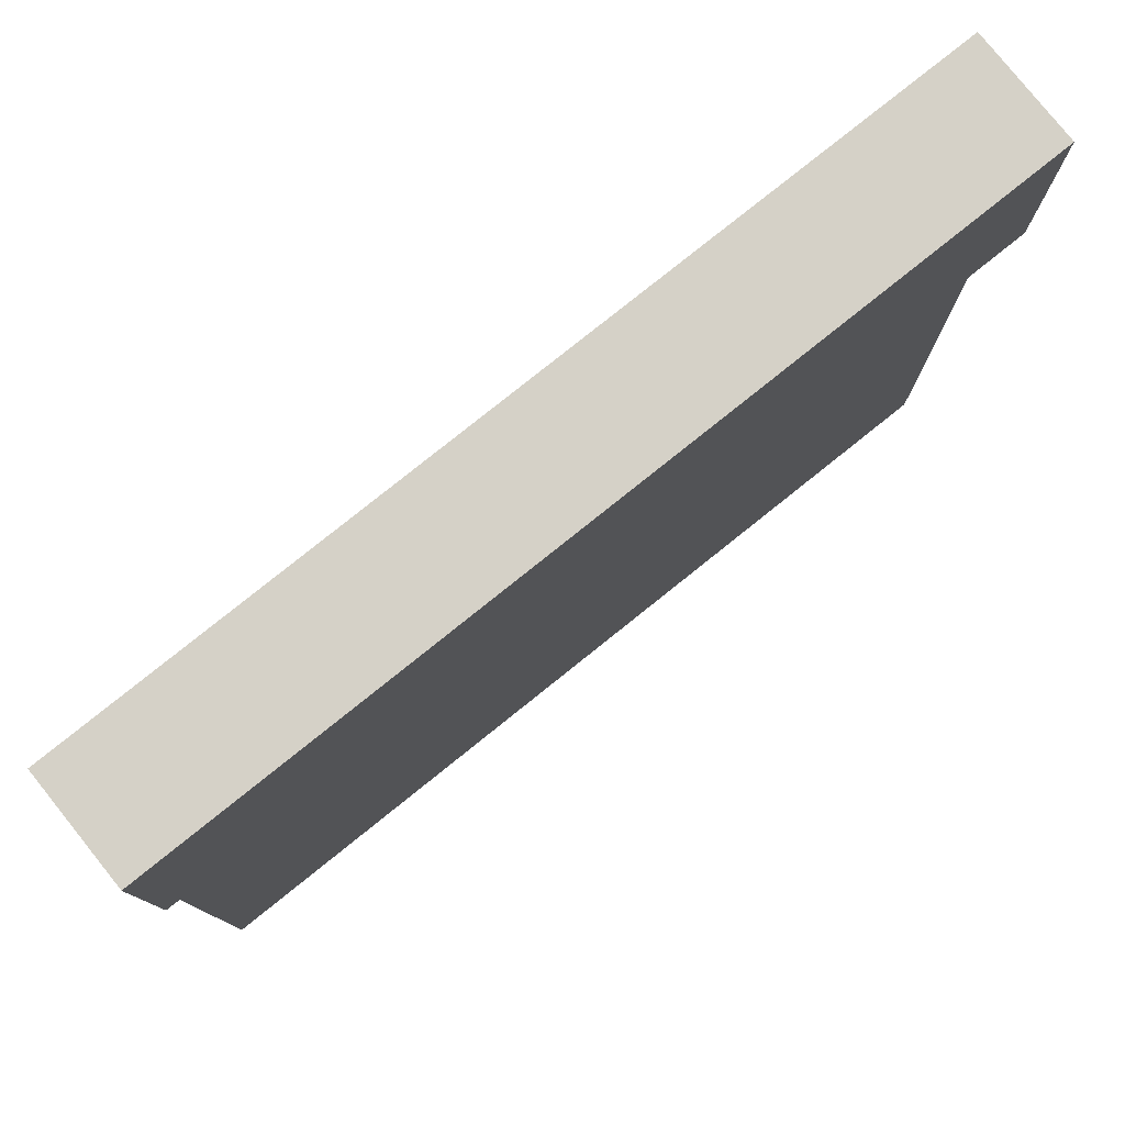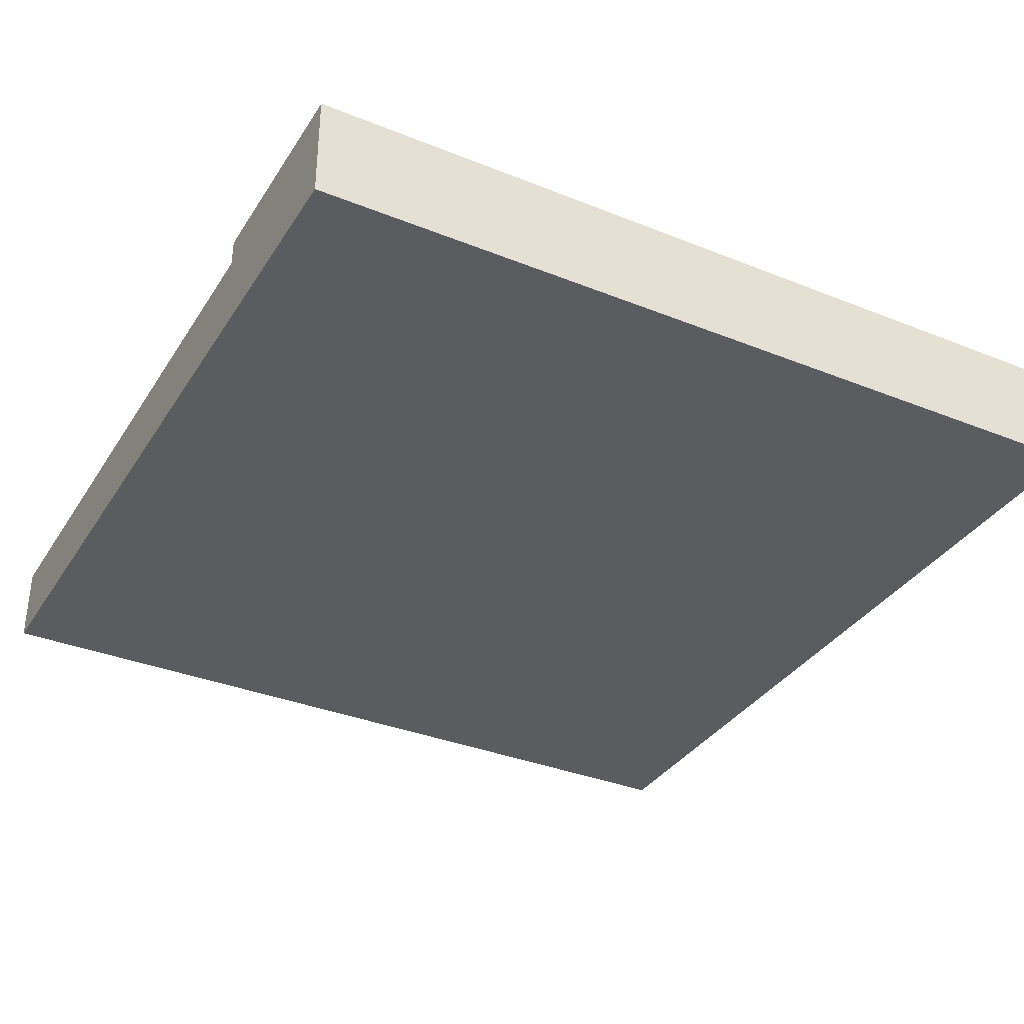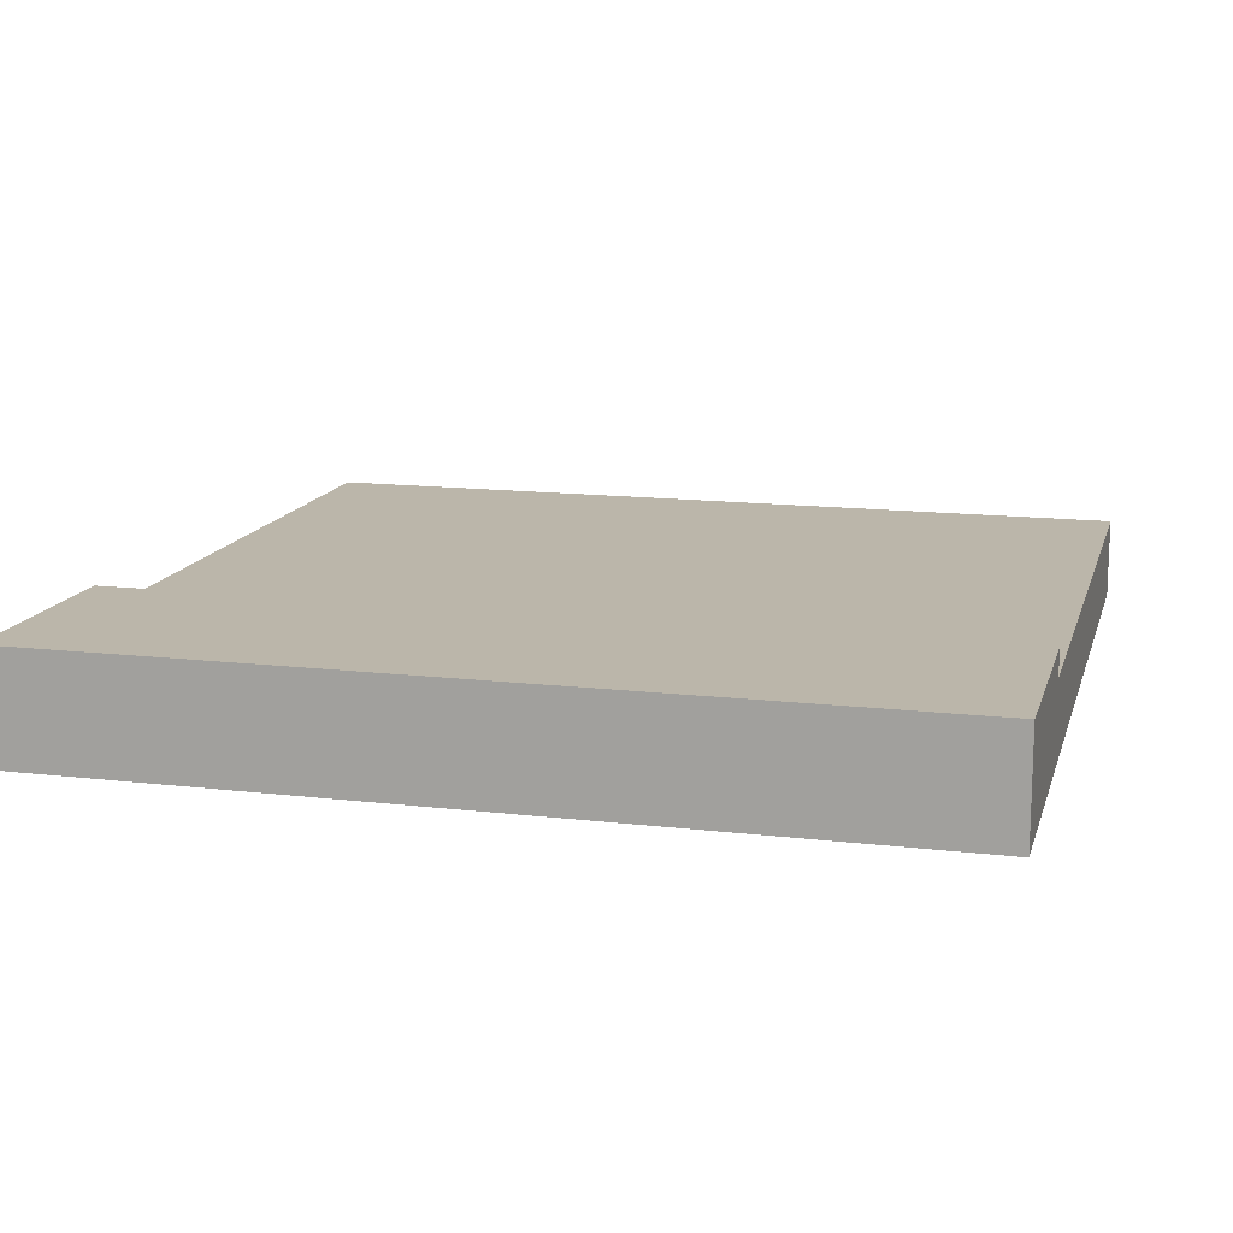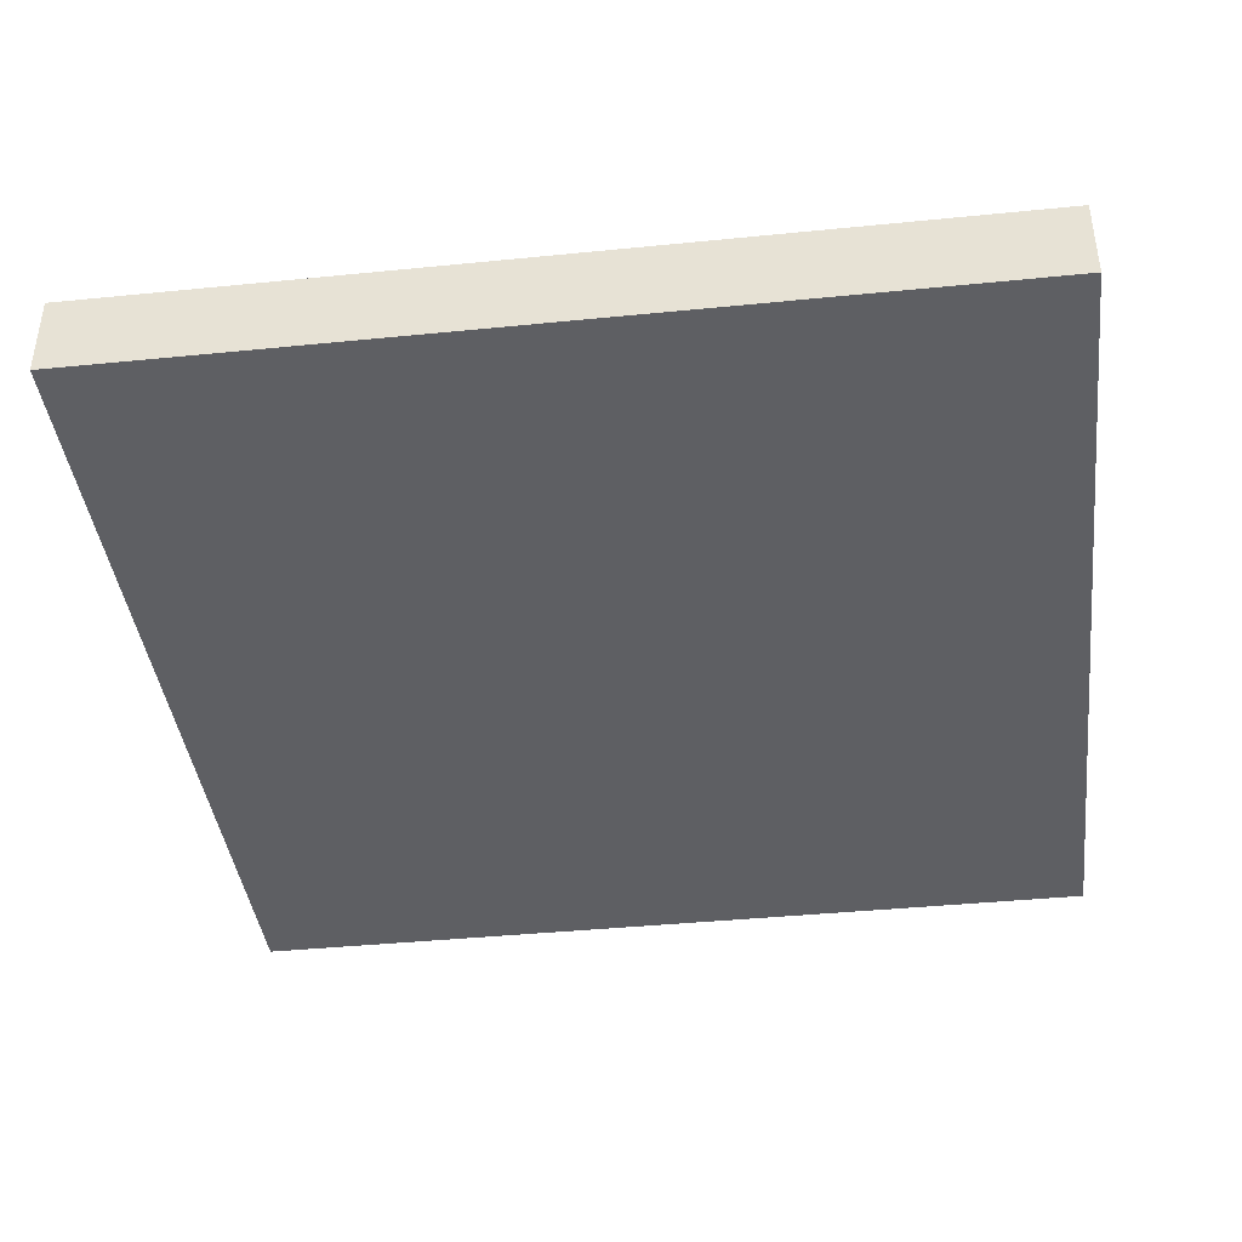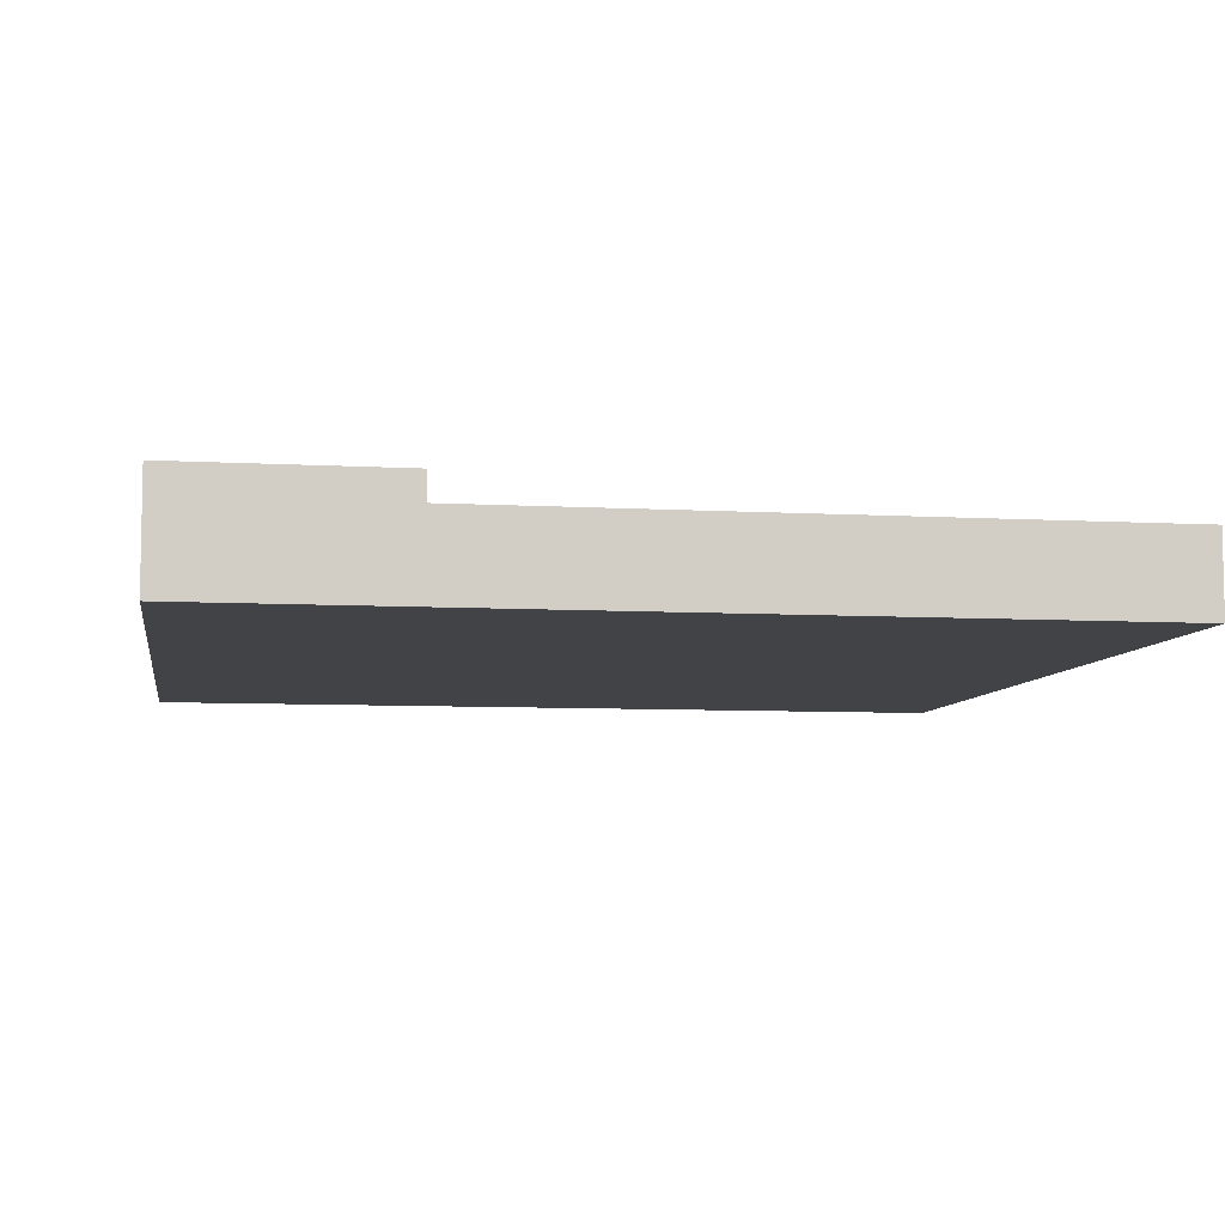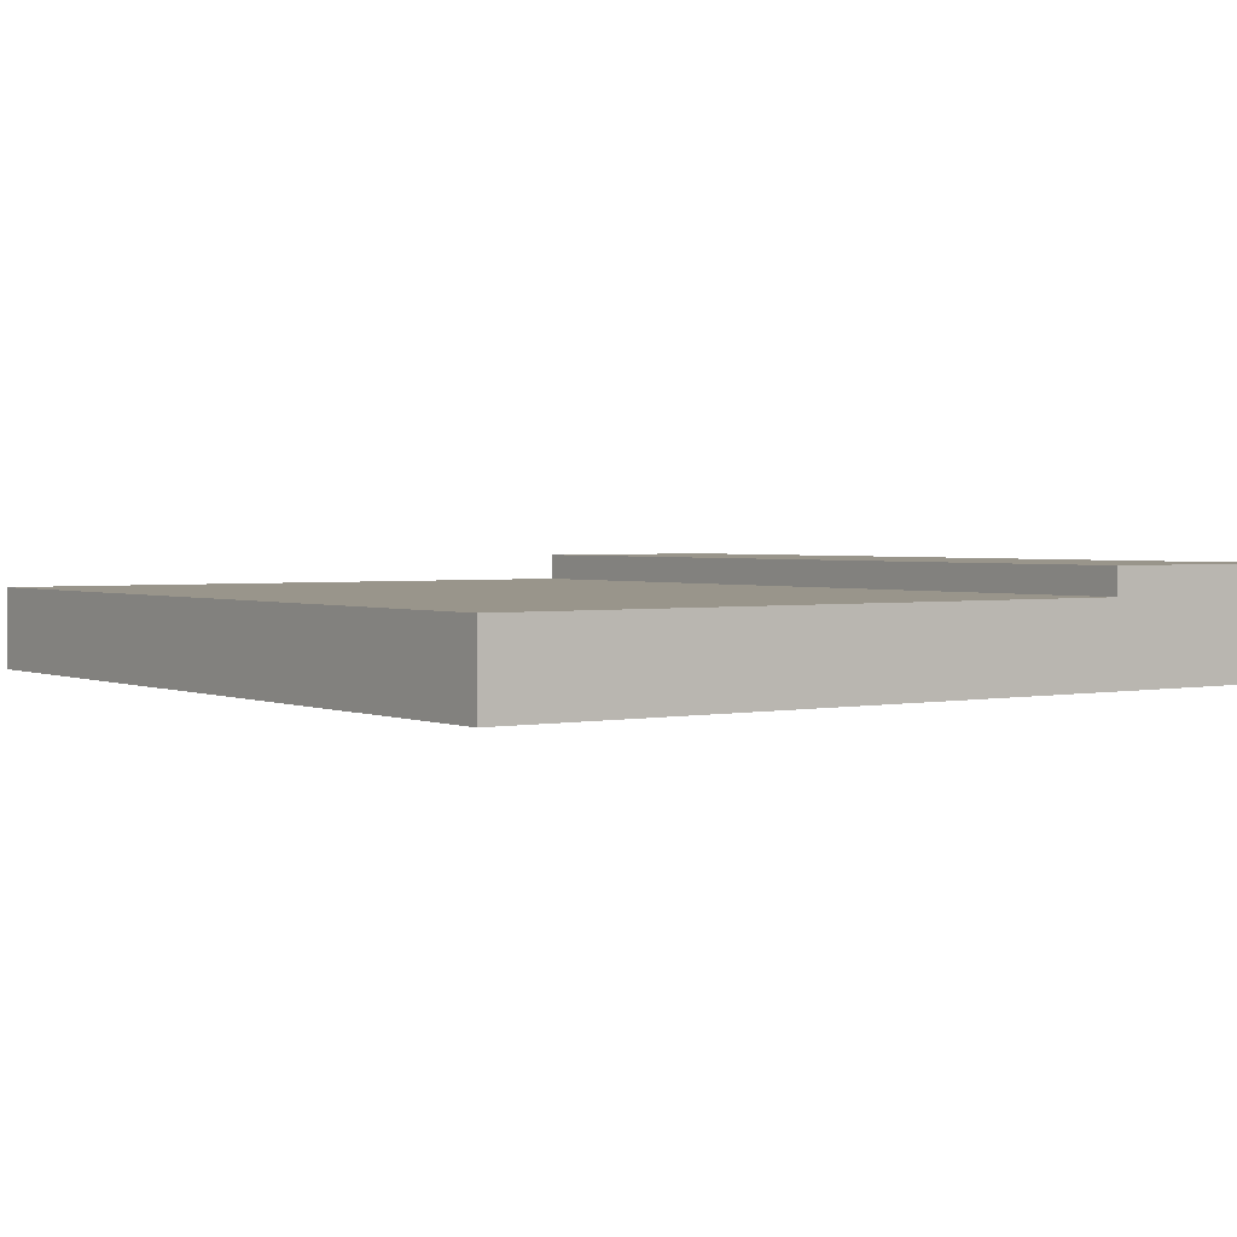
<metadata>
{"format":"obj","ext":"obj","renderer":"f3d","projection":"perspective","resolution":1024,"background":"white","views":[{"elev":79.2,"azim":141.3,"up":"+Z"},{"elev":-34.8,"azim":-28.2,"up":"+Y"},{"elev":14.1,"azim":14.6,"up":"+Y"},{"elev":-40.7,"azim":-173.0,"up":"+Y"},{"elev":-7.2,"azim":80.7,"up":"+Y"},{"elev":2.2,"azim":-125.6,"up":"+Y"}]}
</metadata>
<code>
o
v -1.6 0 1.6
v -1.6 0 0.9
v -1.6 0 0.8
v -1.6 0 -1.6
v -1.6 0.3 0.8
v -1.6 0.3 -1.6
v -1.6 0.4 1.6
v -1.6 0.4 0.9
v -1.6 0.4 0.8
v 1.6 0 1.6
v 1.6 0 0.9
v 1.6 0 0.8
v 1.6 0 -1.6
v 1.6 0.3 0.8
v 1.6 0.3 -1.6
v 1.6 0.4 1.6
v 1.6 0.4 0.9
v 1.6 0.4 0.8
v -1.6 0 1.6
v -1.6 0.4 1.6
v 1.6 0 1.6
v 1.6 0.4 1.6
v -1.6 0.3 0.8
v -1.6 0.4 0.8
v 1.6 0.3 0.8
v 1.6 0.4 0.8
v -1.6 0 -1.6
v -1.6 0.3 -1.6
v 1.6 0 -1.6
v 1.6 0.3 -1.6
v -1.6 0 1.6
v 1.6 0 1.6
v -1.6 0 0.9
v -0.8 0 0.9
v 0.8 0 0.9
v 1.6 0 0.9
v -1.6 0 0.8
v -0.8 0 0.8
v 0.8 0 0.8
v 1.6 0 0.8
v -1.6 0 -1.6
v 1.6 0 -1.6
v -1.6 0.3 0.8
v 1.6 0.3 0.8
v -1.6 0.3 -1.6
v 1.6 0.3 -1.6
v -1.6 0.4 1.6
v 1.6 0.4 1.6
v -1.6 0.4 0.9
v 1.6 0.4 0.9
v -1.6 0.4 0.8
v 1.6 0.4 0.8
f 5 3 2
f 5 4 3
f 6 4 5
f 7 2 1
f 8 5 2
f 8 2 7
f 9 5 8
f 11 12 14
f 12 13 14
f 14 13 15
f 10 11 16
f 11 14 17
f 16 11 17
f 17 14 18
f 21 20 19
f 22 20 21
f 23 24 25
f 25 24 26
f 27 28 29
f 29 28 30
f 33 32 31
f 34 32 33
f 35 32 34
f 36 32 35
f 37 34 33
f 38 35 34
f 38 34 37
f 39 36 35
f 39 35 38
f 40 36 39
f 41 38 37
f 41 39 38
f 41 40 39
f 42 40 41
f 43 44 45
f 45 44 46
f 47 48 49
f 49 48 50
f 49 50 51
f 51 50 52

</code>
